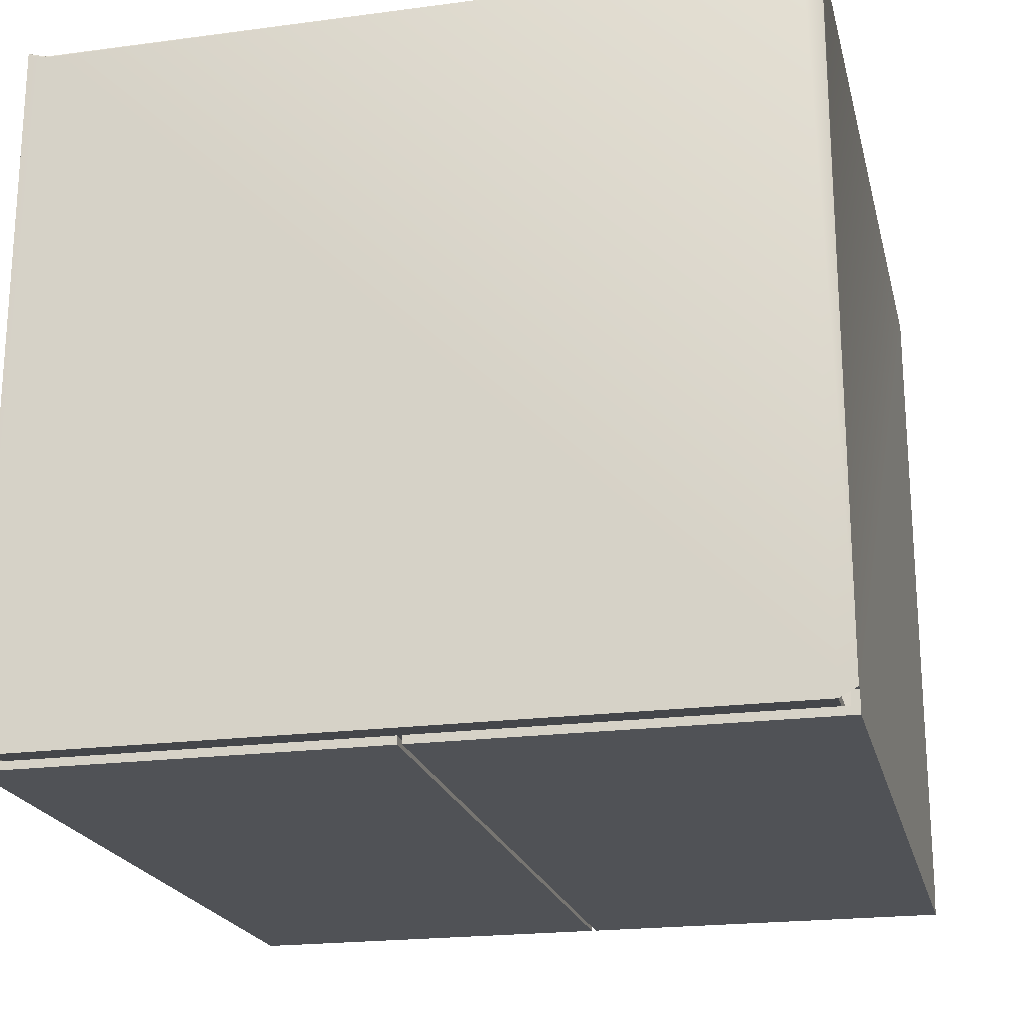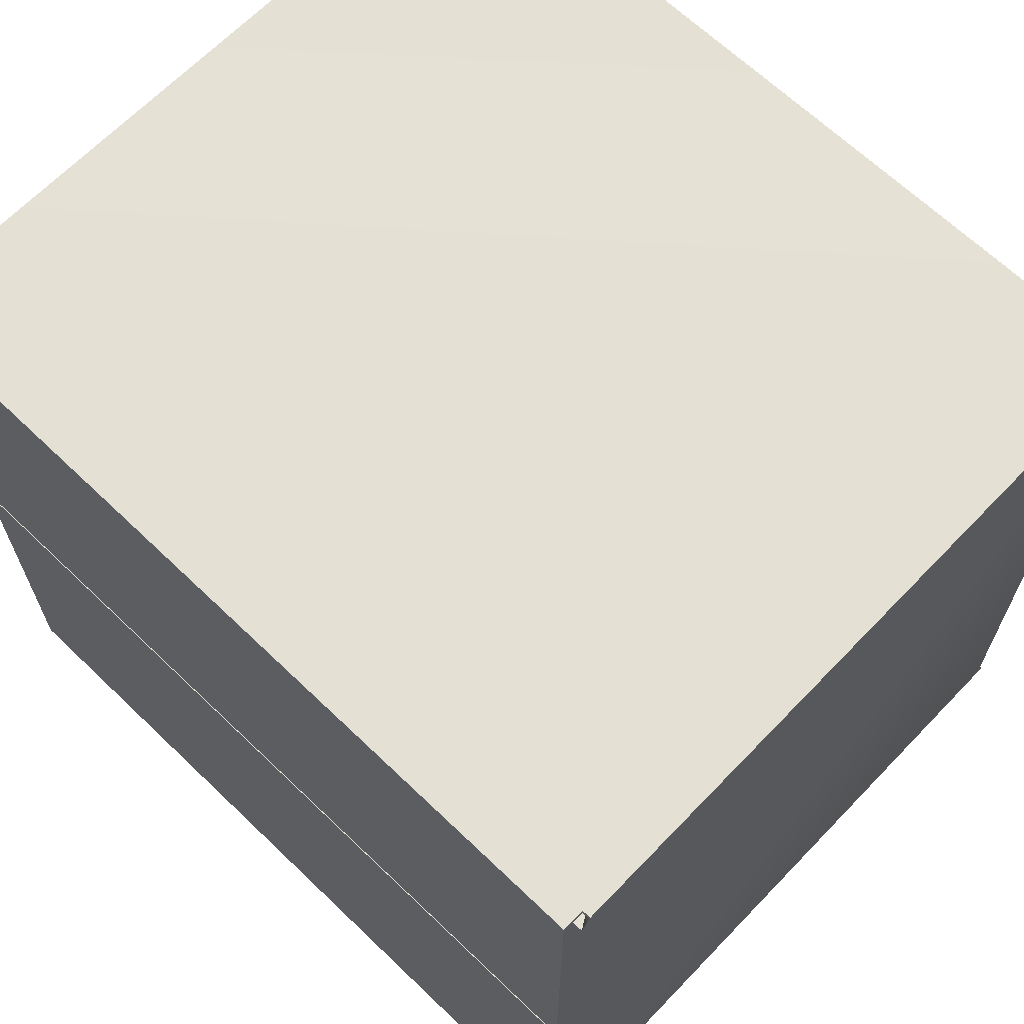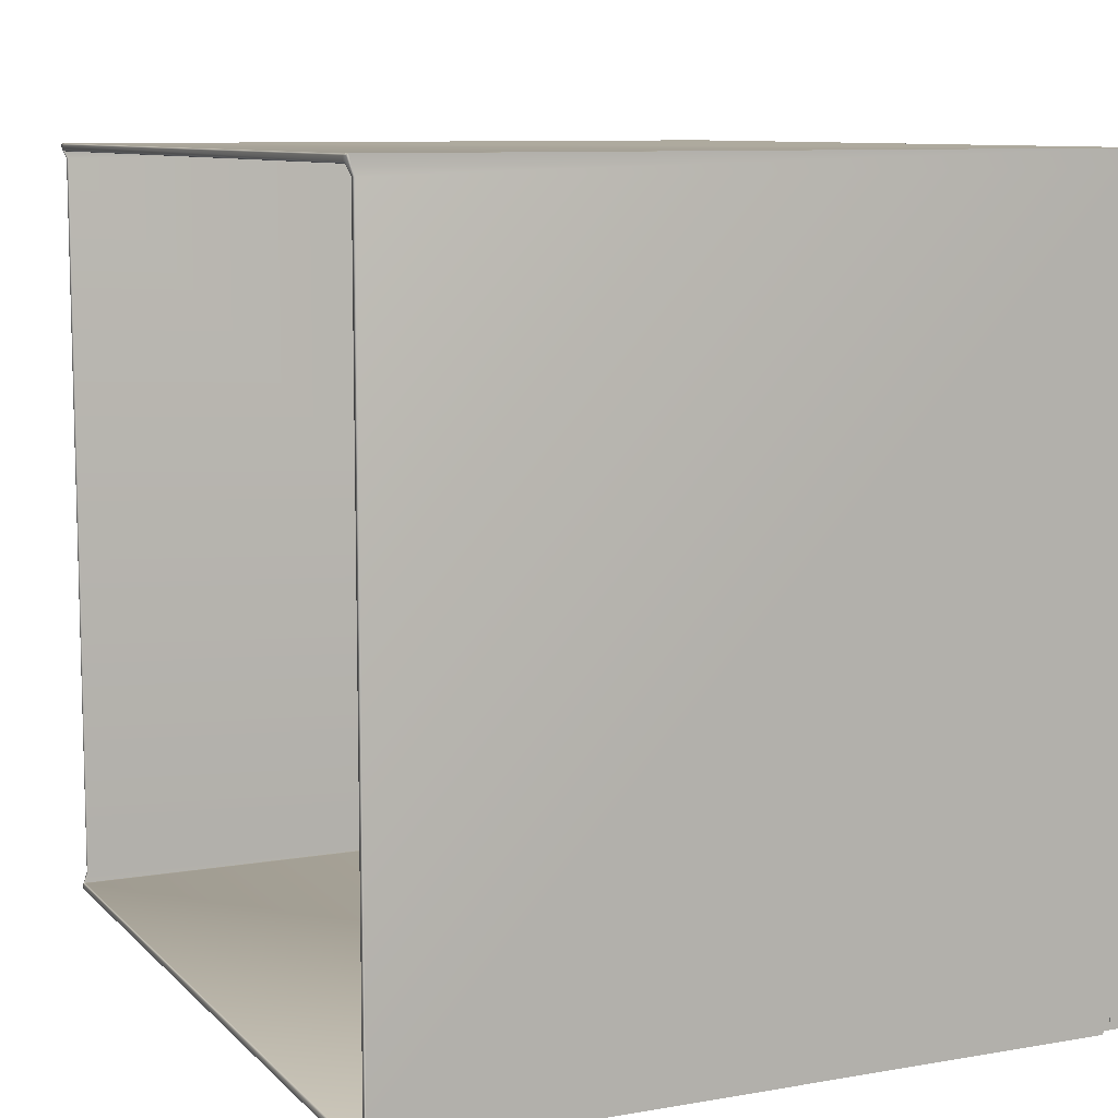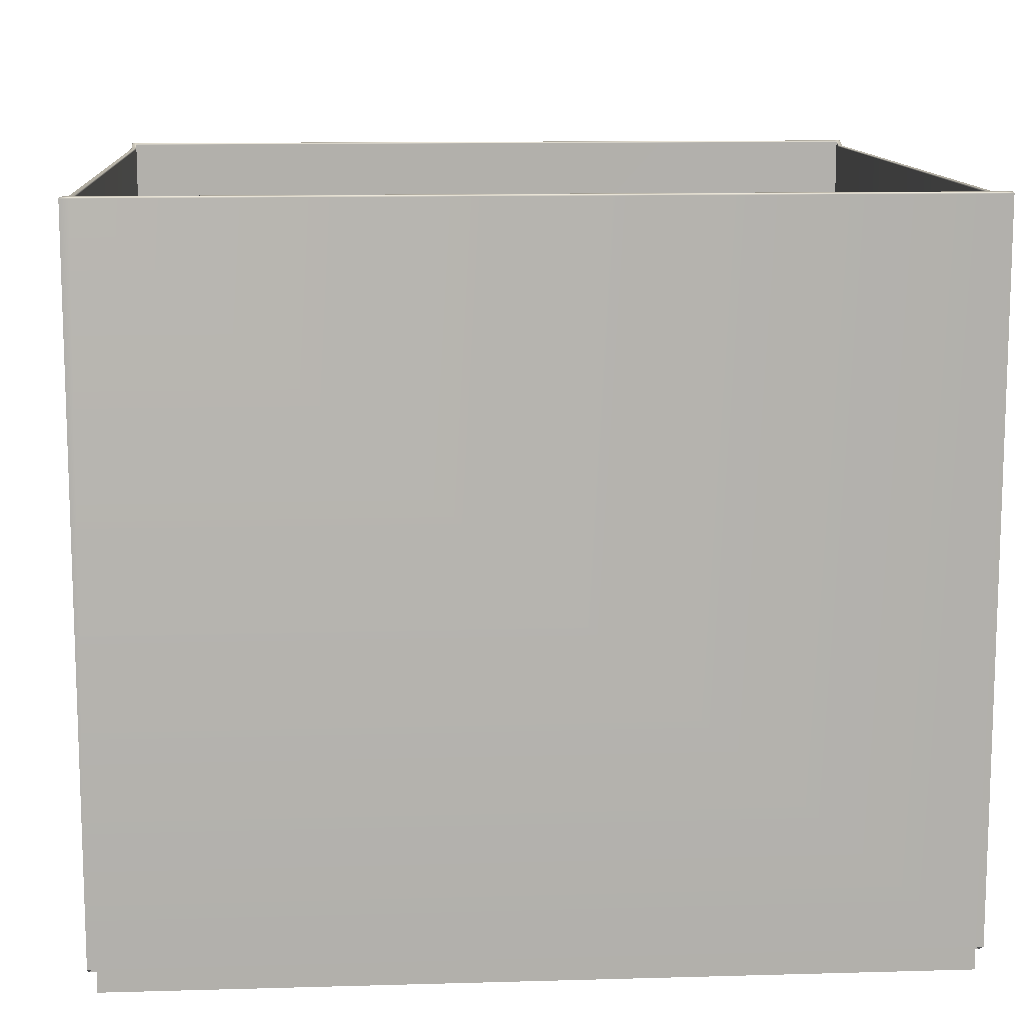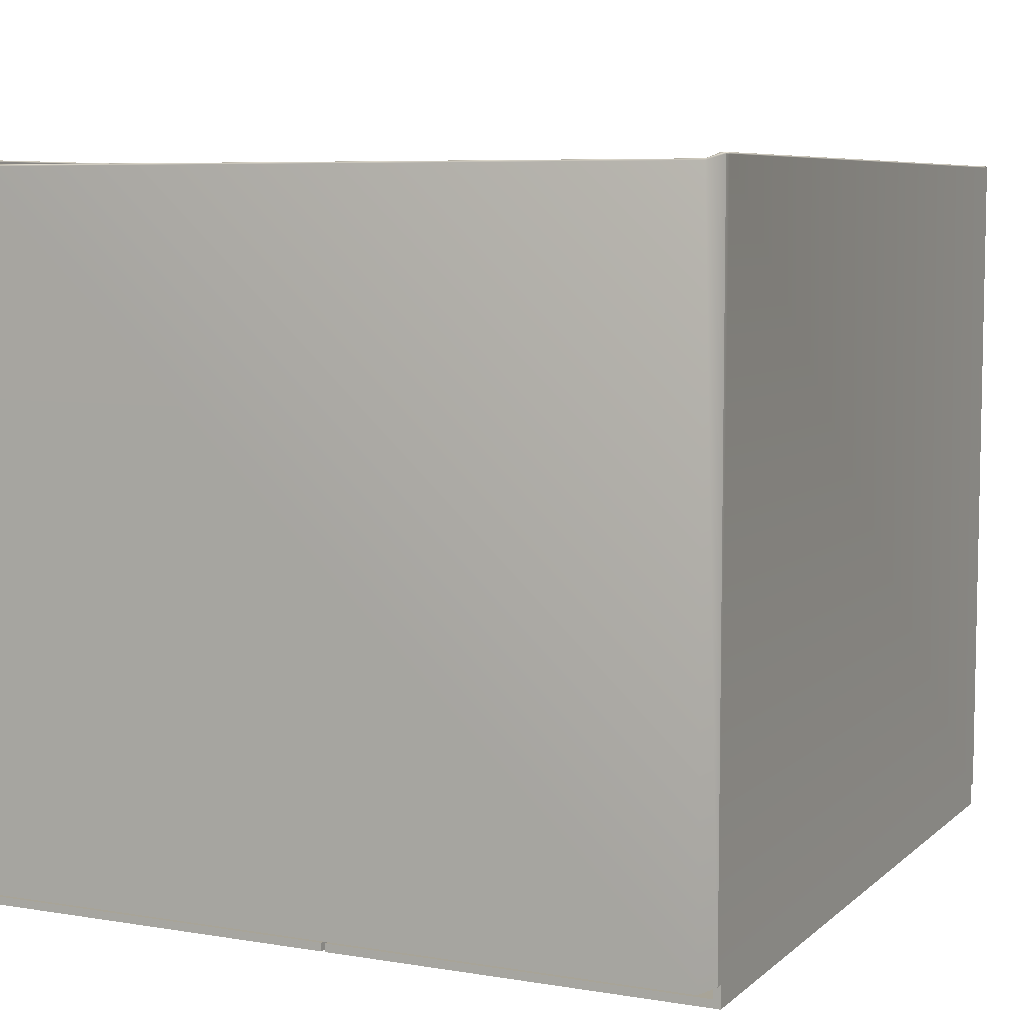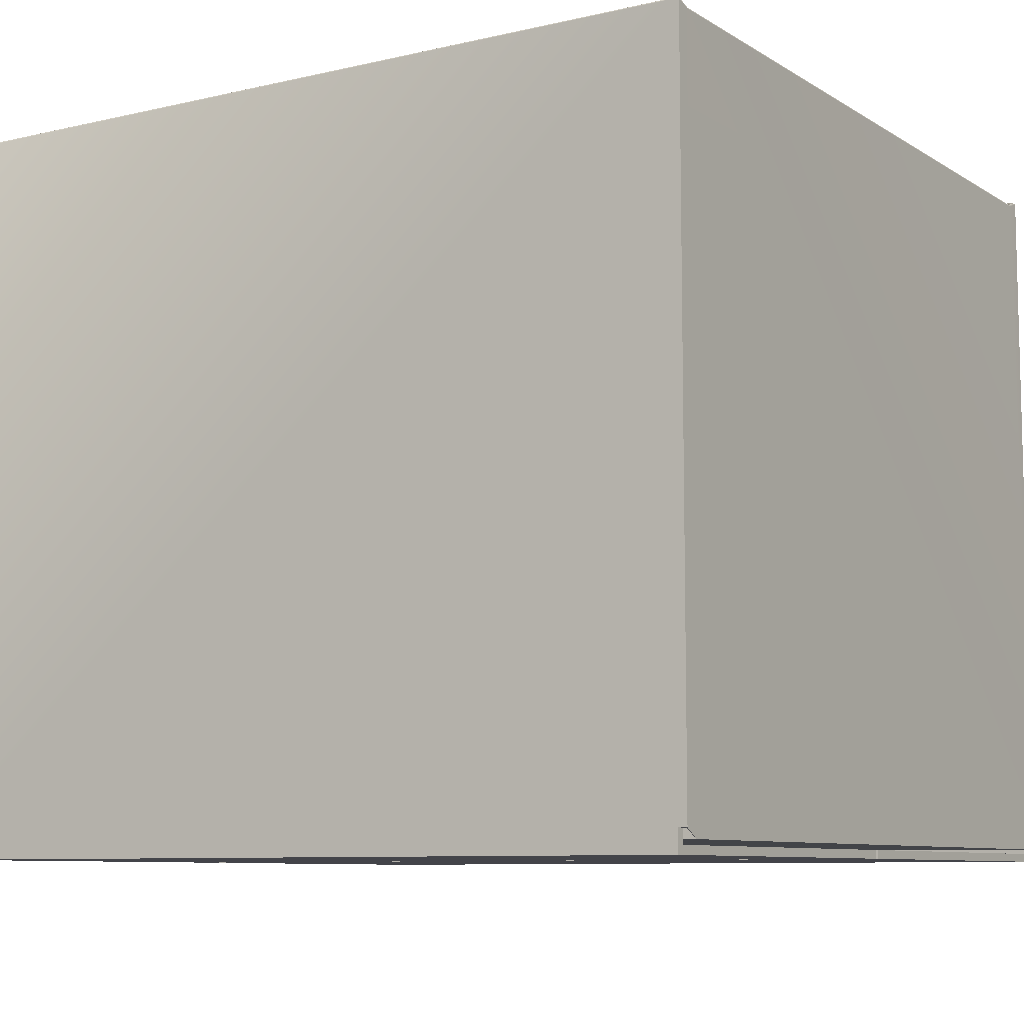
<metadata>
{"format":"obj","ext":"obj","renderer":"f3d","projection":"perspective","resolution":1024,"background":"white","views":[{"elev":-20.9,"azim":103.4,"up":"+Z"},{"elev":65.9,"azim":-136.1,"up":"+Y"},{"elev":9.3,"azim":65.4,"up":"+Y"},{"elev":11.8,"azim":-3.9,"up":"+Z"},{"elev":7.0,"azim":-64.7,"up":"+Z"},{"elev":-8.5,"azim":-147.5,"up":"+Z"}]}
</metadata>
<code>
o Box_20
v -0.1245 -0.11 -0.133
v 0.1283 -0.11 -0.133
v -0.1245 0.1192 -0.133
v 0.1283 0.1192 -0.133
v -0.05312 0.1192 -0.1331
v -0.05312 -0.11 -0.1331
v 0.05662 0.1192 -0.1331
v 0.05662 -0.11 -0.1331
v -0.1245 -0.1133 -0.133
v 0.1283 -0.1133 -0.133
v 0.1283 0.1222 -0.133
v -0.1245 0.1216 -0.133
v 0.1276 0.1222 -0.133
v 0.1276 -0.1133 -0.133
v -0.1235 -0.1133 -0.133
v -0.1235 0.1216 -0.133
v -0.1235 -0.1133 -0.1373
v 0.1276 -0.1133 -0.1373
v -0.1235 0.003649 -0.1373
v 0.1276 0.003479 -0.1373
v -0.1235 0.1216 -0.1373
v -0.1235 0.005023 -0.1373
v 0.1276 0.1222 -0.1373
v 0.1276 0.004854 -0.1373
v -0.1235 -0.1156 -0.133
v 0.1276 -0.1156 -0.133
v -0.1235 0.1239 -0.133
v -0.1262 0.1239 -0.133
v 0.13 0.1192 -0.1359
v 0.13 -0.11 -0.1359
v -0.1262 0.1192 -0.1359
v -0.1262 -0.11 -0.1359
v -0.1235 -0.1156 -0.1398
v 0.1276 -0.1156 -0.1398
v -0.1235 0.003649 -0.1398
v 0.1276 0.003479 -0.1398
v -0.0529 0.1192 -0.1356
v -0.0529 -0.11 -0.1356
v 0.0564 -0.11 -0.1356
v 0.0564 0.1192 -0.1356
v 0.13 -0.1156 -0.133
v -0.1262 -0.1156 -0.133
v 0.13 0.1245 -0.133
v 0.1276 0.1245 -0.133
v -0.1235 0.1239 -0.1398
v -0.1235 0.005023 -0.1398
v 0.1276 0.1245 -0.1398
v 0.1276 0.004854 -0.1398
v 0.1276 -0.1156 0.08312
v 0.1276 -0.1155 0.08347
v 0.1276 -0.1151 0.08362
v -0.1235 -0.1156 0.08312
v -0.1235 -0.1155 0.08347
v -0.1235 -0.1151 0.08362
v -0.1262 0.1239 0.08312
v -0.1261 0.1238 0.08347
v -0.1258 0.1235 0.08362
v -0.1235 0.1239 0.08312
v -0.1235 0.1238 0.08347
v -0.1235 0.1235 0.08362
v 0.13 0.1192 0.08154
v 0.1299 0.1192 0.08189
v 0.1297 0.1192 0.08204
v 0.13 -0.11 0.08154
v 0.1299 -0.11 0.08189
v 0.1297 -0.11 0.08204
v -0.1262 -0.11 0.08154
v -0.1261 -0.11 0.08189
v -0.1258 -0.11 0.08204
v -0.1262 0.1192 0.08154
v -0.1261 0.1192 0.08189
v -0.1258 0.1192 0.08204
v 0.13 -0.1156 0.08312
v 0.1299 -0.1155 0.08347
v 0.1297 -0.1151 0.08362
v -0.1262 -0.1156 0.08312
v -0.1261 -0.1155 0.08347
v -0.1258 -0.1151 0.08362
v 0.13 0.1245 0.08312
v 0.1299 0.1244 0.08347
v 0.1297 0.124 0.08362
v 0.1276 0.1245 0.08312
v 0.1276 0.1244 0.08347
v 0.1276 0.124 0.08362
v 0.1276 -0.1133 0.08312
v 0.1276 -0.1134 0.08347
v 0.1276 -0.1137 0.08362
v -0.1235 -0.1133 0.08312
v -0.1235 -0.1134 0.08347
v -0.1235 -0.1137 0.08362
v -0.1245 0.1216 0.08312
v -0.1246 0.1217 0.08347
v -0.1248 0.1221 0.08362
v -0.1235 0.1216 0.08312
v -0.1235 0.1217 0.08347
v -0.1235 0.1221 0.08362
v 0.1283 -0.11 0.08154
v 0.1284 -0.11 0.08189
v 0.1287 -0.11 0.08204
v 0.1283 0.1192 0.08154
v 0.1284 0.1192 0.08189
v 0.1287 0.1192 0.08204
v -0.1245 -0.11 0.08154
v -0.1246 -0.11 0.08189
v -0.1248 -0.11 0.08204
v -0.1245 0.1192 0.08154
v -0.1246 0.1192 0.08189
v -0.1248 0.1192 0.08204
v 0.1283 -0.1133 0.08312
v 0.1284 -0.1134 0.08347
v 0.1287 -0.1137 0.08362
v -0.1245 -0.1133 0.08312
v -0.1246 -0.1134 0.08347
v -0.1248 -0.1137 0.08362
v 0.1283 0.1222 0.08312
v 0.1284 0.1223 0.08347
v 0.1287 0.1226 0.08362
v 0.1276 0.1222 0.08312
v 0.1276 0.1223 0.08347
v 0.1276 0.1226 0.08362
f 33 36 34
f 32 37 38
f 29 39 40
f 45 48 46
f 25 34 26
f 27 47 45
f 17 20 19
f 6 3 1
f 7 2 4
f 21 24 23
f 15 18 17
f 21 13 16
f 12 27 16
f 17 35 33
f 19 36 35
f 18 36 20
f 3 37 31
f 6 37 5
f 1 38 6
f 2 39 30
f 7 39 8
f 4 40 7
f 10 30 41
f 9 32 1
f 11 29 4
f 12 31 28
f 11 44 43
f 10 26 14
f 9 25 42
f 21 46 22
f 23 48 47
f 46 24 22
f 17 25 15
f 18 26 34
f 23 44 13
f 21 27 45
f 52 26 49
f 58 28 55
f 29 64 30
f 32 70 31
f 64 41 30
f 67 42 76
f 61 43 79
f 70 28 31
f 82 43 44
f 26 73 49
f 42 52 76
f 58 44 27
f 88 14 15
f 12 94 91
f 97 4 2
f 106 1 3
f 10 97 2
f 103 9 1
f 100 11 4
f 12 106 3
f 11 118 13
f 109 14 85
f 112 15 9
f 16 118 94
f 93 60 57
f 111 66 99
f 114 69 78
f 117 63 81
f 93 72 108
f 117 84 120
f 111 51 75
f 114 54 90
f 51 90 54
f 63 99 66
f 69 108 72
f 60 120 84
f 50 52 49
f 51 53 50
f 52 77 76
f 53 78 77
f 56 58 55
f 57 59 56
f 58 83 82
f 59 84 83
f 62 64 61
f 63 65 62
f 65 73 64
f 65 75 74
f 67 71 70
f 69 71 68
f 57 71 72
f 55 71 56
f 50 75 51
f 49 74 50
f 68 78 69
f 68 76 77
f 62 81 63
f 62 79 80
f 81 83 84
f 80 82 83
f 86 109 85
f 87 110 86
f 86 90 87
f 85 89 86
f 91 107 106
f 92 108 107
f 92 96 93
f 91 95 92
f 98 100 97
f 99 101 98
f 101 115 100
f 102 116 101
f 104 112 103
f 105 113 104
f 104 108 105
f 103 107 104
f 99 110 111
f 98 109 110
f 90 113 114
f 89 112 113
f 115 119 118
f 116 120 119
f 96 119 120
f 95 118 119
f 33 35 36
f 32 31 37
f 29 30 39
f 45 47 48
f 25 33 34
f 27 44 47
f 17 18 20
f 6 5 3
f 7 8 2
f 21 22 24
f 15 14 18
f 21 23 13
f 12 28 27
f 17 19 35
f 19 20 36
f 18 34 36
f 3 5 37
f 6 38 37
f 1 32 38
f 2 8 39
f 7 40 39
f 4 29 40
f 10 2 30
f 9 42 32
f 11 43 29
f 12 3 31
f 11 13 44
f 10 41 26
f 9 15 25
f 21 45 46
f 23 24 48
f 46 48 24
f 17 33 25
f 18 14 26
f 23 47 44
f 21 16 27
f 52 25 26
f 58 27 28
f 29 61 64
f 32 67 70
f 64 73 41
f 67 32 42
f 61 29 43
f 70 55 28
f 82 79 43
f 26 41 73
f 42 25 52
f 58 82 44
f 88 85 14
f 12 16 94
f 97 100 4
f 106 103 1
f 10 109 97
f 103 112 9
f 100 115 11
f 12 91 106
f 11 115 118
f 109 10 14
f 112 88 15
f 16 13 118
f 93 96 60
f 111 75 66
f 114 105 69
f 117 102 63
f 93 57 72
f 117 81 84
f 111 87 51
f 114 78 54
f 51 87 90
f 63 102 99
f 69 105 108
f 60 96 120
f 50 53 52
f 51 54 53
f 52 53 77
f 53 54 78
f 56 59 58
f 57 60 59
f 58 59 83
f 59 60 84
f 62 65 64
f 63 66 65
f 65 74 73
f 65 66 75
f 67 68 71
f 69 72 71
f 57 56 71
f 55 70 71
f 50 74 75
f 49 73 74
f 68 77 78
f 68 67 76
f 62 80 81
f 62 61 79
f 81 80 83
f 80 79 82
f 86 110 109
f 87 111 110
f 86 89 90
f 85 88 89
f 91 92 107
f 92 93 108
f 92 95 96
f 91 94 95
f 98 101 100
f 99 102 101
f 101 116 115
f 102 117 116
f 104 113 112
f 105 114 113
f 104 107 108
f 103 106 107
f 99 98 110
f 98 97 109
f 90 89 113
f 89 88 112
f 115 116 119
f 116 117 120
f 96 95 119
f 95 94 118

</code>
